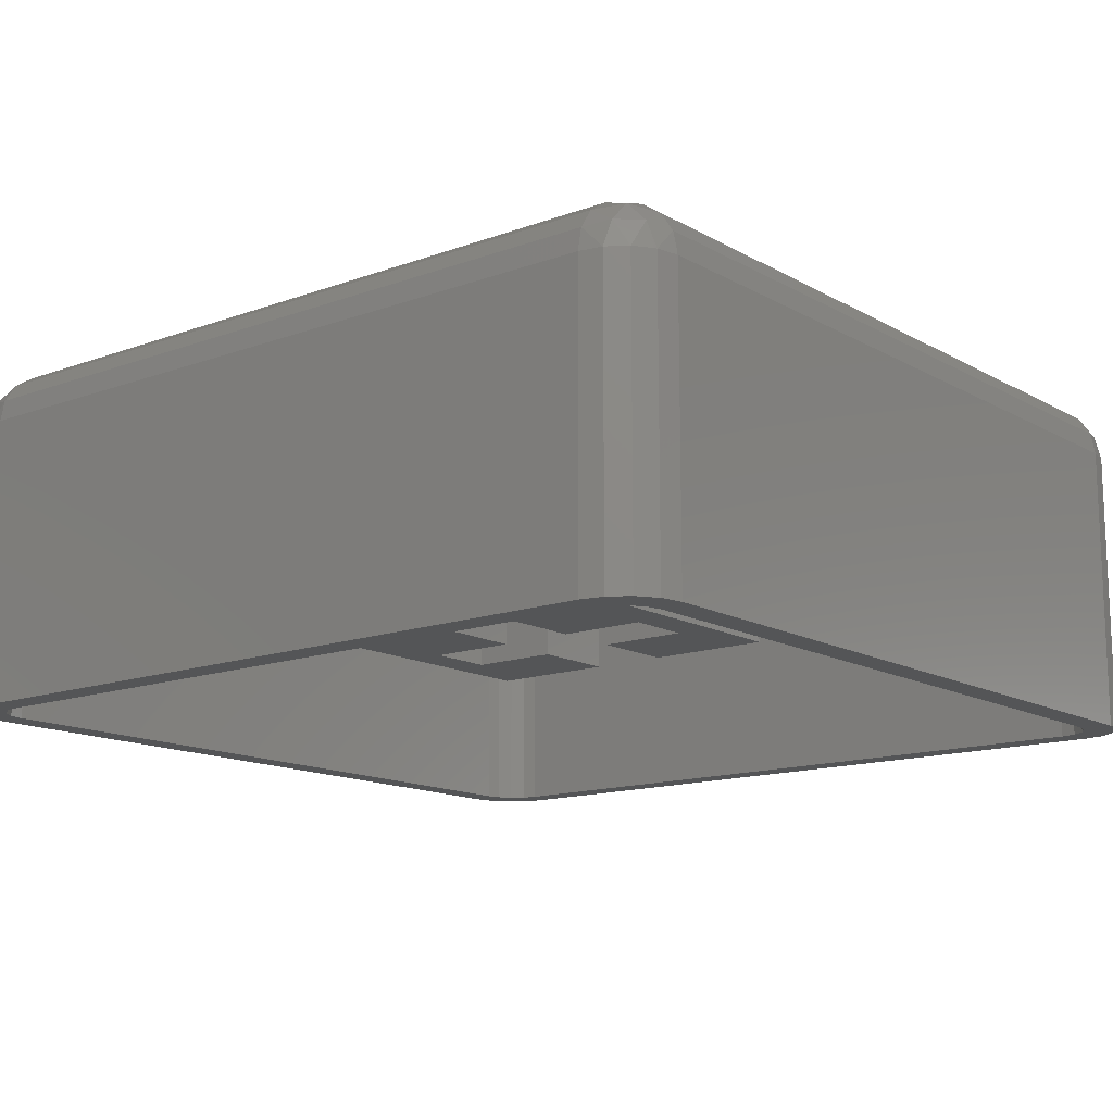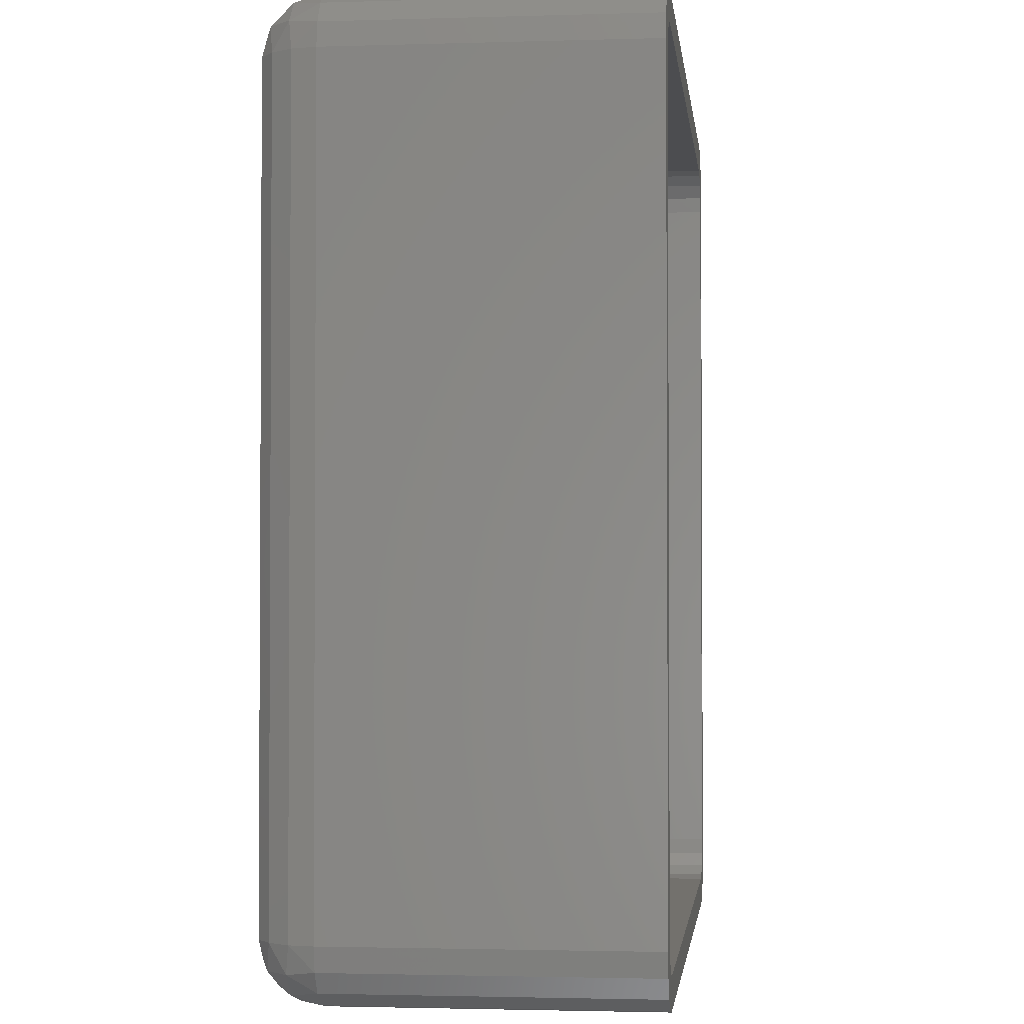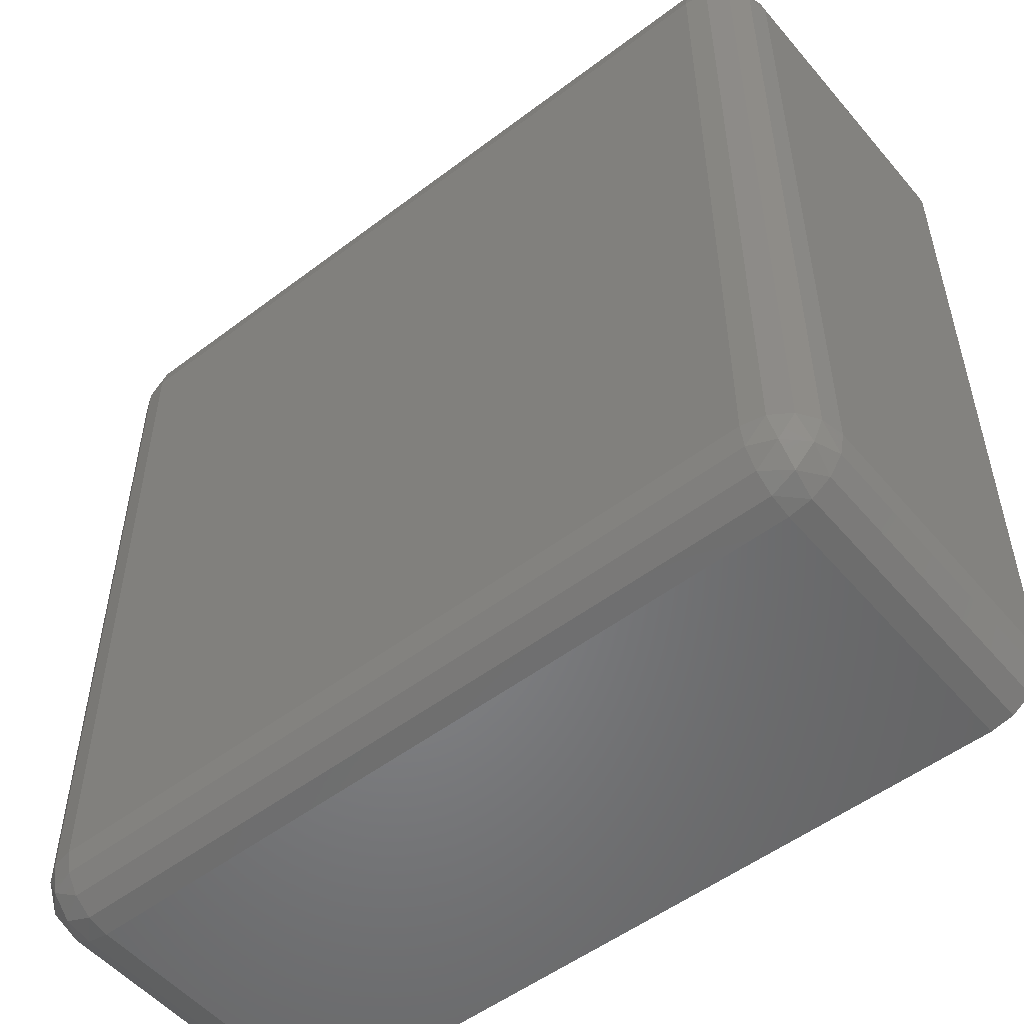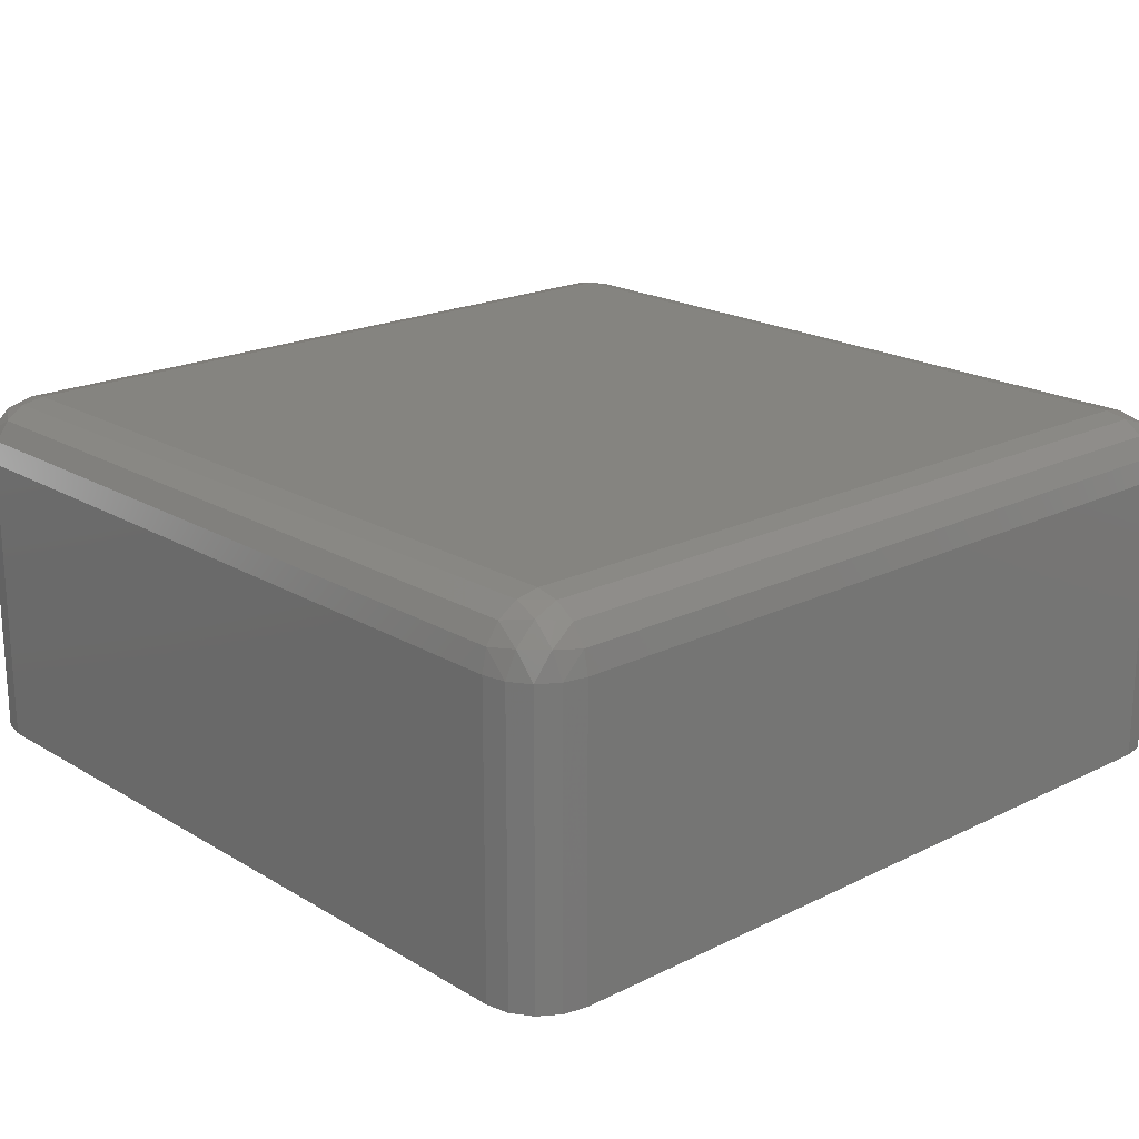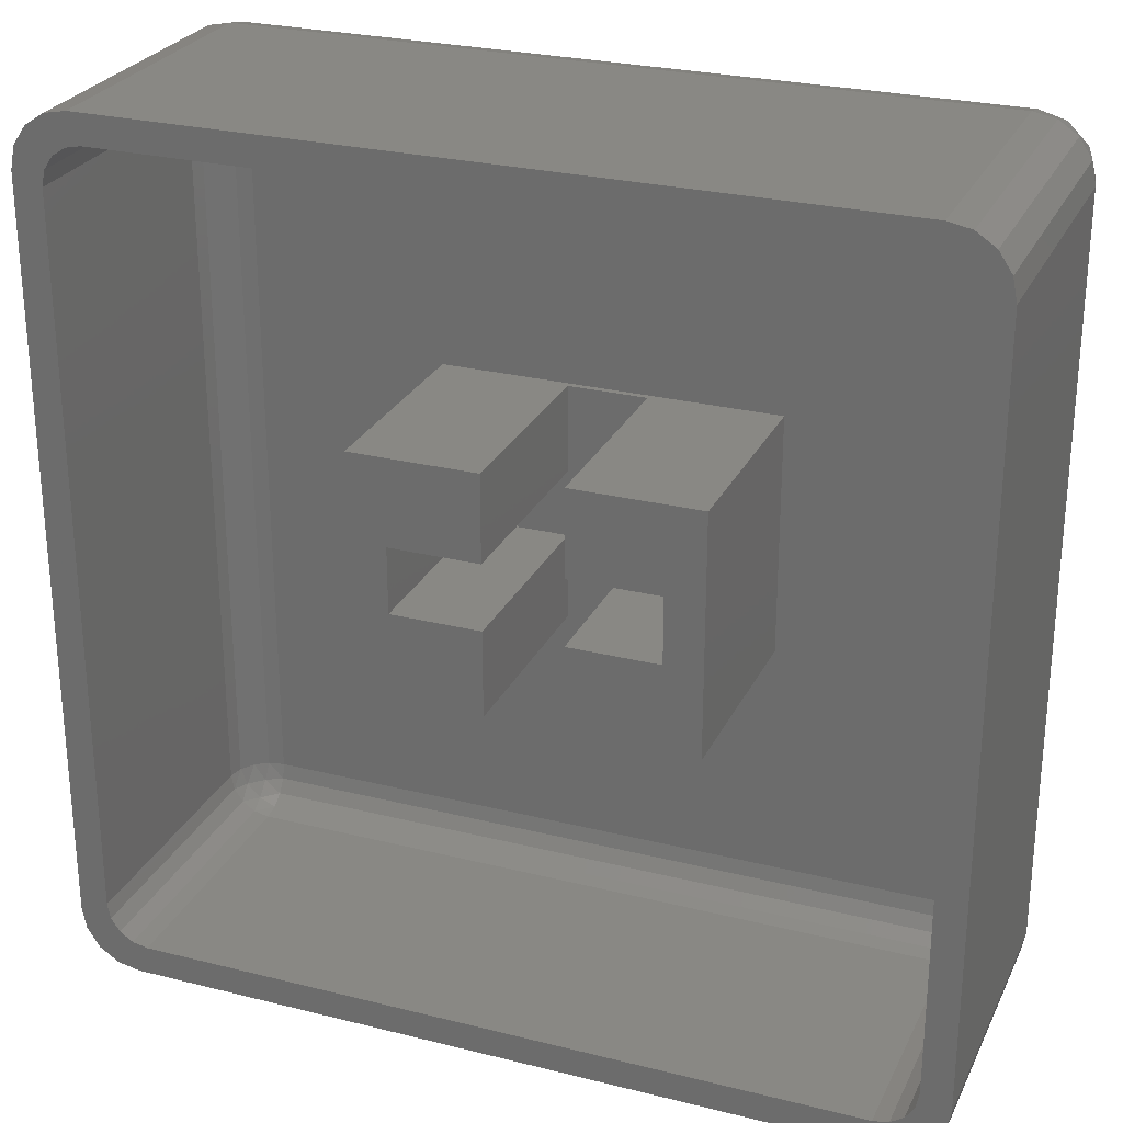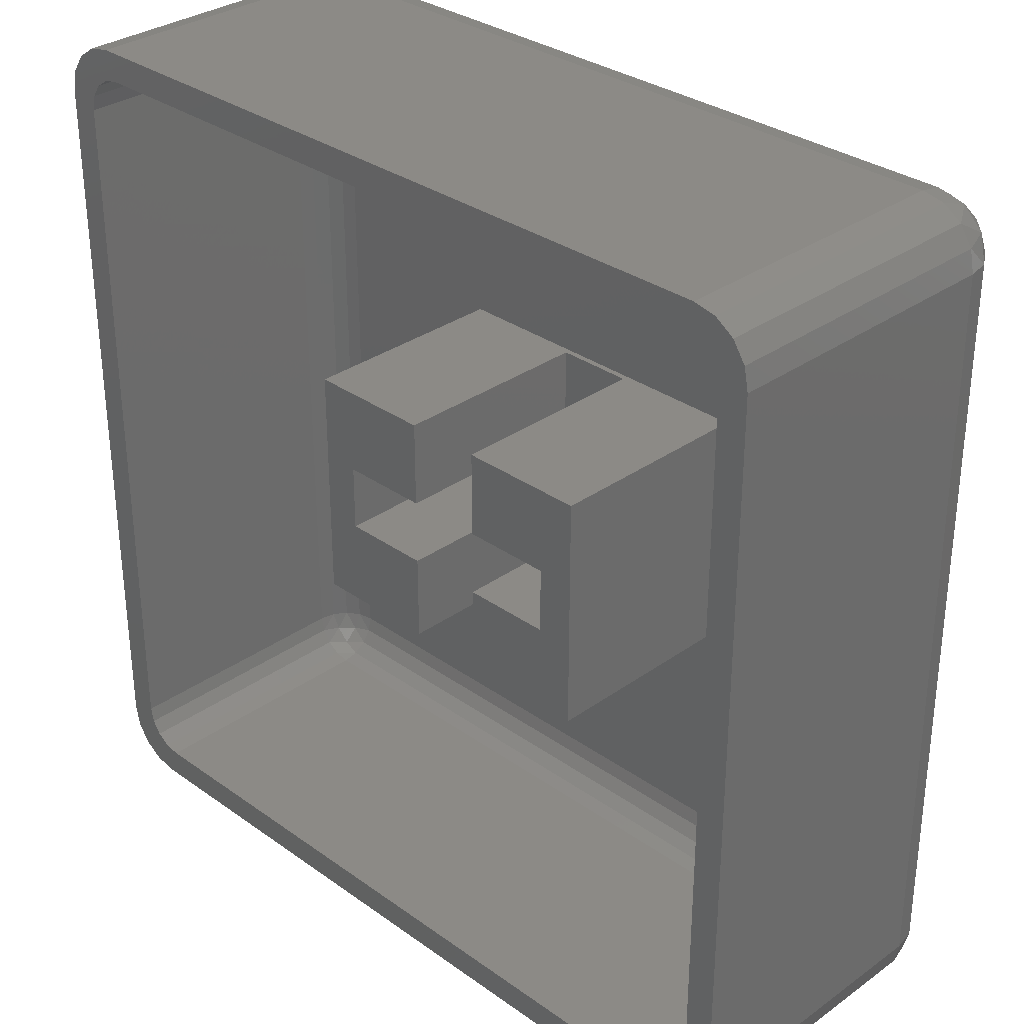
<metadata>
{"format":"stl","ext":"stl","renderer":"f3d","projection":"perspective","resolution":1024,"background":"white","views":[{"elev":-13.8,"azim":39.1,"up":"+Z"},{"elev":-2.1,"azim":96.3,"up":"+Y"},{"elev":-52.5,"azim":39.2,"up":"+Y"},{"elev":19.8,"azim":47.7,"up":"+Z"},{"elev":26.6,"azim":-158.6,"up":"+Y"},{"elev":31.8,"azim":-135.0,"up":"+Y"}]}
</metadata>
<code>
# stl→obj: 192 verts, 380 faces
v -0.675 -0.575 2
v -0.675 -0.575 -1.6
v -2.25 -0.575 -1.6
v 2.25 -0.575 2
v 2.25 -0.575 -1.6
v 0.675 -0.575 -1.6
v 0.675 -2.08 -1.6
v 0.675 -2.08 2
v -0.675 0.575 2
v -0.675 2.08 2
v 0.675 2.08 2
v -2.25 0.575 2
v -0.675 0.575 -1.6
v -2.25 -0.575 2
v -2.25 0.575 -1.6
v 0.675 -0.575 2
v 2.25 0.575 2
v -0.675 -2.08 2
v 0.675 0.575 2
v -0.675 2.08 -1.6
v 0.675 2.08 -1.6
v 0.675 0.575 -1.6
v 2.25 0.575 -1.6
v -0.675 -2.08 -1.6
v 6.468 -6.847 -3
v 6.468 -6.847 1.4
v 6.695 -6.695 -3
v 6.508 6.508 1.948
v 6.748 6.508 1.708
v 6.695 6.2 1.895
v 6.9 6.2 1.4
v 6.847 6.2 1.668
v 6.847 6.468 1.4
v 6.2 6.9 1.4
v 6.468 6.847 1.4
v 6.2 6.847 1.668
v 6.695 -6.2 1.895
v 6.468 6.2 2.047
v -6.847 -6.468 1.4
v -6.9 -6.2 1.4
v -6.847 -6.2 1.668
v -6.468 -6.847 1.4
v -6.2 -6.847 1.668
v -6.2 -6.9 1.4
v -6.695 -6.695 1.4
v -6.748 -6.508 1.708
v -6.508 -6.748 1.708
v -6.508 -6.508 1.948
v 6.468 -6.2 2.047
v 6.2 6.2 2.1
v 2.9 -2.08 2.1
v 2.9 2.08 2.1
v 6.9 -6.2 1.4
v -6.2 6.468 2.047
v 6.2 6.695 1.895
v 6.2 6.468 2.047
v -6.695 -6.2 1.895
v -6.468 -6.2 2.047
v -6.2 -6.695 1.895
v -6.2 -6.468 2.047
v -6.2 -6.2 2.1
v -6.2 6.695 1.895
v -6.2 6.2 2.1
v -6.2 6.9 1.4
v 6.508 6.748 1.708
v 6.695 6.695 1.4
v 6.2 -6.9 1.4
v 6.2 -6.9 -3
v 6.847 -6.468 -3
v 6.847 -6.468 1.4
v 6.9 -6.2 -3
v 6.695 -6.695 1.4
v -6.2 -6.9 -3
v 6.695 6.695 -3
v -6.847 6.2 1.668
v -6.695 6.2 1.895
v 6.468 6.847 -3
v 6.847 6.468 -3
v 6.2 6.9 -3
v -2.9 -2.08 2.1
v -2.9 2.08 2.1
v 6.2 -6.695 1.895
v 6.9 6.2 -3
v 6.2 -6.468 2.047
v 6.2 -6.2 2.1
v -6.2 6.9 -3
v -6.9 -6.2 -3
v -6.9 6.2 1.4
v -6.9 6.2 -3
v -6.847 -6.468 -3
v -6.468 -6.847 -3
v -6.2 6.847 1.668
v -6.847 6.468 -3
v -6.847 6.468 1.4
v -6.695 6.695 -3
v -6.695 6.695 1.4
v -6.468 6.847 -3
v -6.468 6.847 1.4
v 6.847 -6.2 1.668
v 6.2 -6.847 1.668
v -6.695 -6.695 -3
v 6.508 -6.508 1.948
v 6.748 -6.508 1.708
v -6.468 6.2 2.047
v 6.508 -6.748 1.708
v -6.748 6.508 1.708
v -6.508 6.508 1.948
v -6.508 6.748 1.708
v -2.9 2.08 -1.6
v 2.9 -2.08 -1.6
v -2.9 -2.08 -1.6
v 2.9 2.08 -1.6
v 6.4 -7.4 -3
v 6.84 6.84 2.782
v 7.107 6.4 2.707
v 7.182 6.84 2.44
v 7.107 -7.107 -3
v 7.324 -6.783 -3
v 7.4 -6.4 -3
v 6.783 -7.324 -3
v 6.4 -7.4 2
v -6.4 -7.4 -3
v 7.107 -7.107 2
v 7.324 -6.783 2
v -7.107 -7.107 -3
v -7.324 -6.783 -3
v -6.4 7.107 2.707
v -6.4 6.783 2.924
v 6.4 7.107 2.707
v -6.4 6.4 3
v 6.4 6.4 3
v 6.4 7.324 2.383
v -6.4 7.324 2.383
v -6.4 7.4 2
v -6.4 7.4 -3
v 6.4 7.4 2
v -6.4 -6.4 3
v -6.84 7.182 2.44
v -6.84 6.84 2.782
v -6.783 6.4 2.924
v -6.4 -7.324 2.383
v 6.4 -7.324 2.383
v 6.4 -7.107 2.707
v 6.4 -6.783 2.924
v -6.4 -7.107 2.707
v 6.4 -6.4 3
v -6.4 -6.783 2.924
v -7.107 6.4 2.707
v -7.182 6.84 2.44
v -6.783 7.324 2
v -7.107 7.107 2
v -7.324 6.4 2.383
v 6.783 -7.324 2
v 7.4 -6.4 2
v -7.324 6.783 2
v -7.4 6.4 2
v -6.783 7.324 -3
v -7.324 6.783 -3
v -6.783 -6.4 2.924
v -7.324 -6.4 2.383
v 6.84 -7.182 2.44
v 7.182 -6.84 2.44
v 7.324 -6.4 2.383
v -7.4 -6.4 2
v -7.4 6.4 -3
v 7.107 7.107 -3
v 6.4 7.4 -3
v 6.84 -6.84 2.782
v 7.107 -6.4 2.707
v 6.783 -6.4 2.924
v 7.4 6.4 2
v -7.107 7.107 -3
v 7.324 6.4 2.383
v 6.783 6.4 2.924
v 6.783 7.324 -3
v 7.4 6.4 -3
v 7.324 6.783 -3
v -6.4 -7.4 2
v 6.783 7.324 2
v 7.324 6.783 2
v 7.107 7.107 2
v -7.107 -6.4 2.707
v -6.84 -6.84 2.782
v -6.84 -7.182 2.44
v -7.182 -6.84 2.44
v -6.783 -7.324 2
v -7.324 -6.783 2
v -7.107 -7.107 2
v 6.4 6.783 2.924
v -7.4 -6.4 -3
v -6.783 -7.324 -3
v 6.84 7.182 2.44
f 1 2 3
f 4 5 6
f 7 8 6
f 9 10 11
f 1 9 11
f 1 12 9
f 13 10 9
f 12 13 9
f 14 15 12
f 16 6 8
f 6 16 4
f 5 4 17
f 8 18 16
f 16 18 19
f 16 19 4
f 13 20 10
f 12 15 13
f 21 22 11
f 19 22 23
f 5 17 23
f 18 1 11
f 1 14 12
f 2 1 18
f 3 14 1
f 22 19 11
f 19 23 17
f 18 11 19
f 4 19 17
f 24 2 18
f 3 15 14
f 25 26 27
f 28 29 30
f 31 32 33
f 34 35 36
f 37 38 30
f 37 30 32
f 39 40 41
f 42 43 44
f 45 39 46
f 47 42 45
f 47 45 46
f 47 46 48
f 49 50 38
f 51 52 50
f 53 32 31
f 54 55 56
f 39 41 46
f 46 41 57
f 48 46 57
f 48 57 58
f 42 47 43
f 47 59 43
f 59 47 48
f 48 60 59
f 60 48 58
f 60 58 61
f 62 36 55
f 50 54 56
f 63 50 52
f 64 34 36
f 65 29 28
f 66 33 29
f 67 68 44
f 69 70 71
f 25 67 26
f 72 27 26
f 73 44 68
f 66 74 33
f 75 41 40
f 76 57 41
f 57 76 58
f 61 58 63
f 35 77 66
f 33 78 31
f 79 35 34
f 78 33 74
f 80 61 81
f 74 66 77
f 44 43 67
f 43 59 82
f 83 31 78
f 59 60 84
f 60 61 85
f 35 79 77
f 53 31 83
f 86 79 34
f 61 80 85
f 72 70 69
f 71 70 53
f 56 28 38
f 40 87 88
f 83 71 53
f 50 56 38
f 36 35 65
f 54 62 55
f 89 88 87
f 73 42 44
f 39 90 40
f 42 91 45
f 92 36 62
f 69 27 72
f 68 67 25
f 32 30 29
f 93 94 89
f 93 95 96
f 97 98 95
f 97 86 64
f 99 37 32
f 53 99 32
f 85 50 49
f 50 85 51
f 88 89 94
f 93 96 94
f 96 95 98
f 97 64 98
f 36 92 64
f 63 54 50
f 67 43 100
f 35 66 65
f 101 39 45
f 55 65 28
f 29 65 66
f 102 49 37
f 103 37 99
f 86 34 64
f 102 37 103
f 40 88 75
f 41 75 76
f 70 103 99
f 58 76 104
f 58 104 63
f 105 102 103
f 72 103 70
f 72 105 103
f 61 63 81
f 72 26 105
f 84 85 49
f 84 49 102
f 82 84 102
f 88 94 75
f 98 64 92
f 94 106 75
f 76 75 106
f 76 106 107
f 76 107 104
f 94 96 106
f 106 96 108
f 96 98 108
f 107 106 108
f 82 102 105
f 100 82 105
f 100 105 26
f 70 99 53
f 104 107 54
f 104 54 63
f 108 98 92
f 107 108 62
f 108 92 62
f 107 62 54
f 67 100 26
f 80 51 85
f 55 36 65
f 56 55 28
f 29 33 32
f 30 38 28
f 91 42 73
f 43 82 100
f 87 40 90
f 101 45 91
f 60 85 84
f 59 84 82
f 90 39 101
f 52 81 63
f 37 49 38
f 15 109 13
f 22 21 23
f 8 110 51
f 51 18 8
f 109 10 20
f 111 81 109
f 10 81 11
f 20 13 109
f 80 111 24
f 109 15 111
f 112 23 21
f 21 52 112
f 80 18 51
f 80 24 18
f 80 81 111
f 111 3 24
f 21 11 52
f 51 112 52
f 3 111 15
f 7 6 110
f 110 6 5
f 110 5 112
f 8 7 110
f 24 3 2
f 81 52 11
f 110 112 51
f 23 112 5
f 109 81 10
f 113 73 68
f 114 115 116
f 27 69 117
f 69 118 117
f 69 71 118
f 119 118 71
f 120 25 27
f 25 120 113
f 25 113 68
f 121 122 113
f 121 113 120
f 120 117 123
f 118 124 117
f 124 118 119
f 125 126 87
f 127 128 129
f 128 130 131
f 132 133 127
f 71 83 119
f 133 132 134
f 135 134 136
f 130 137 131
f 127 138 139
f 128 140 130
f 141 121 142
f 143 141 142
f 144 145 143
f 146 147 144
f 139 140 128
f 139 128 127
f 139 148 140
f 149 148 139
f 133 138 127
f 133 150 138
f 138 149 139
f 138 151 149
f 149 152 148
f 131 137 146
f 121 120 153
f 153 120 123
f 123 117 124
f 124 119 154
f 149 155 152
f 134 150 133
f 150 151 138
f 151 155 149
f 155 156 152
f 134 157 150
f 157 151 150
f 151 158 155
f 158 156 155
f 140 159 130
f 148 159 140
f 152 160 148
f 142 121 153
f 123 161 153
f 124 162 123
f 124 154 163
f 156 164 152
f 165 164 156
f 86 157 166
f 157 135 167
f 142 153 161
f 143 142 161
f 161 123 162
f 161 162 168
f 162 124 163
f 162 163 169
f 143 161 168
f 144 143 168
f 168 169 170
f 144 168 170
f 146 144 170
f 168 162 169
f 154 119 171
f 157 134 135
f 157 172 151
f 172 158 151
f 158 165 156
f 86 97 157
f 163 154 173
f 169 163 173
f 131 146 170
f 170 169 174
f 157 97 95
f 93 157 95
f 157 158 172
f 165 157 93
f 157 165 158
f 120 27 117
f 165 89 87
f 157 167 175
f 79 86 166
f 157 175 166
f 137 147 146
f 167 135 136
f 176 119 83
f 171 119 176
f 147 145 144
f 83 78 176
f 77 177 74
f 166 77 79
f 177 78 74
f 166 177 77
f 177 176 78
f 145 141 143
f 141 178 121
f 178 122 121
f 159 137 130
f 175 167 179
f 166 175 179
f 177 180 176
f 166 181 177
f 148 182 159
f 182 148 160
f 160 152 164
f 159 147 137
f 159 183 147
f 183 145 147
f 182 183 159
f 183 184 145
f 182 185 183
f 184 141 145
f 184 186 141
f 160 185 182
f 160 187 185
f 185 184 183
f 185 188 184
f 178 141 186
f 136 134 132
f 132 127 129
f 128 131 189
f 129 128 189
f 186 184 188
f 164 187 160
f 187 188 185
f 186 122 178
f 164 190 187
f 173 154 171
f 169 173 115
f 131 170 174
f 174 169 115
f 179 167 136
f 171 176 180
f 180 177 181
f 181 166 179
f 188 125 186
f 187 125 188
f 113 122 73
f 190 164 165
f 190 165 87
f 186 191 122
f 191 186 125
f 126 187 190
f 125 187 126
f 73 122 91
f 126 190 87
f 90 101 125
f 191 101 91
f 122 191 91
f 101 191 125
f 125 87 90
f 179 136 132
f 181 179 192
f 173 171 180
f 180 181 116
f 192 179 132
f 192 132 129
f 173 180 116
f 115 173 116
f 116 181 192
f 116 192 114
f 129 189 114
f 174 115 114
f 114 189 174
f 189 131 174
f 192 129 114
f 165 93 89

</code>
